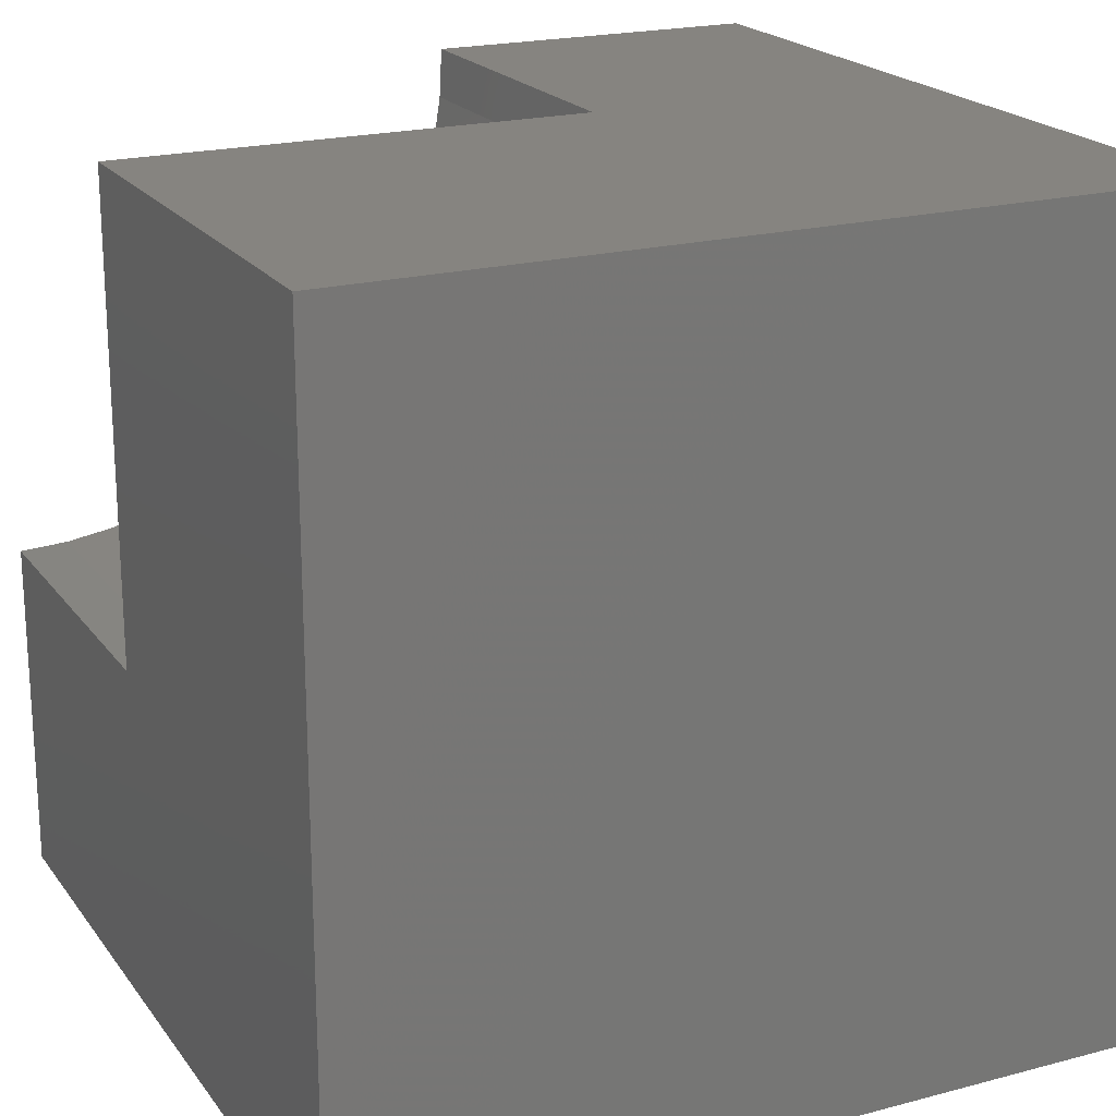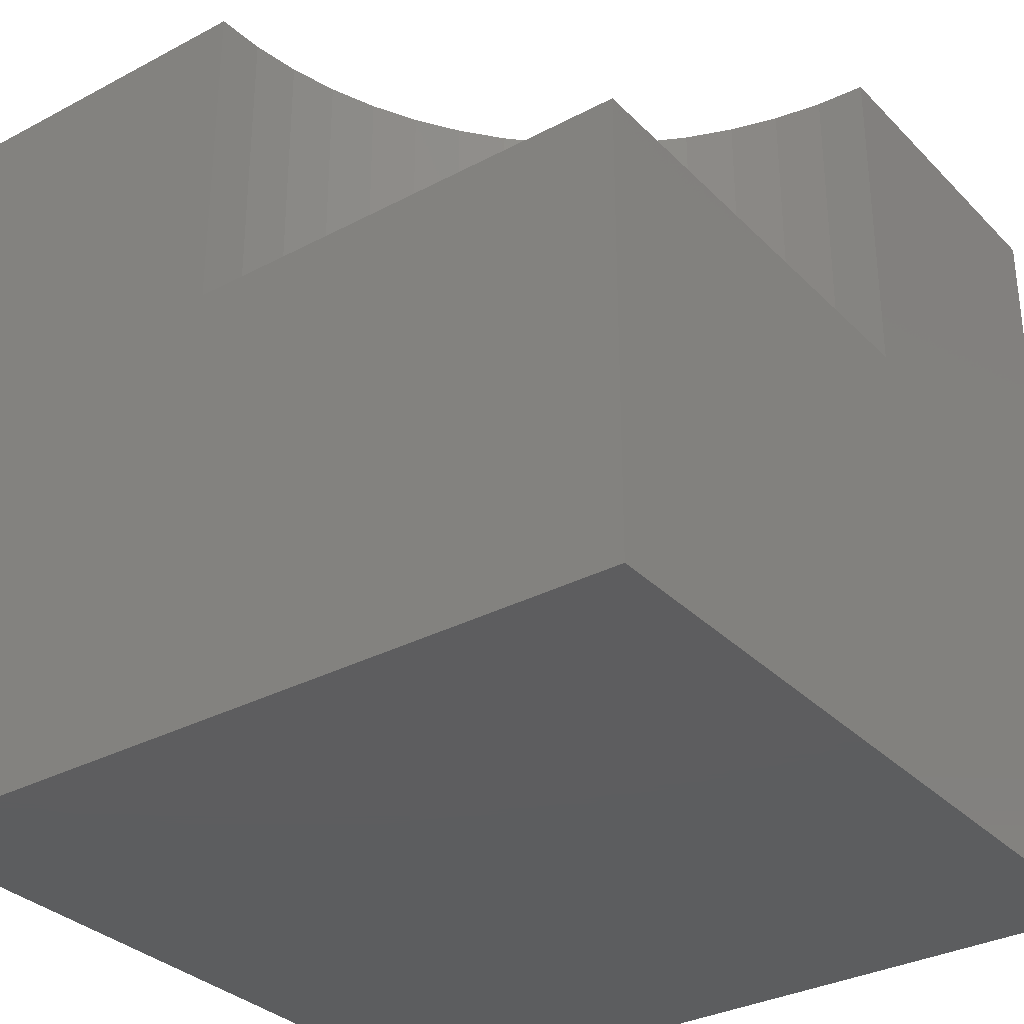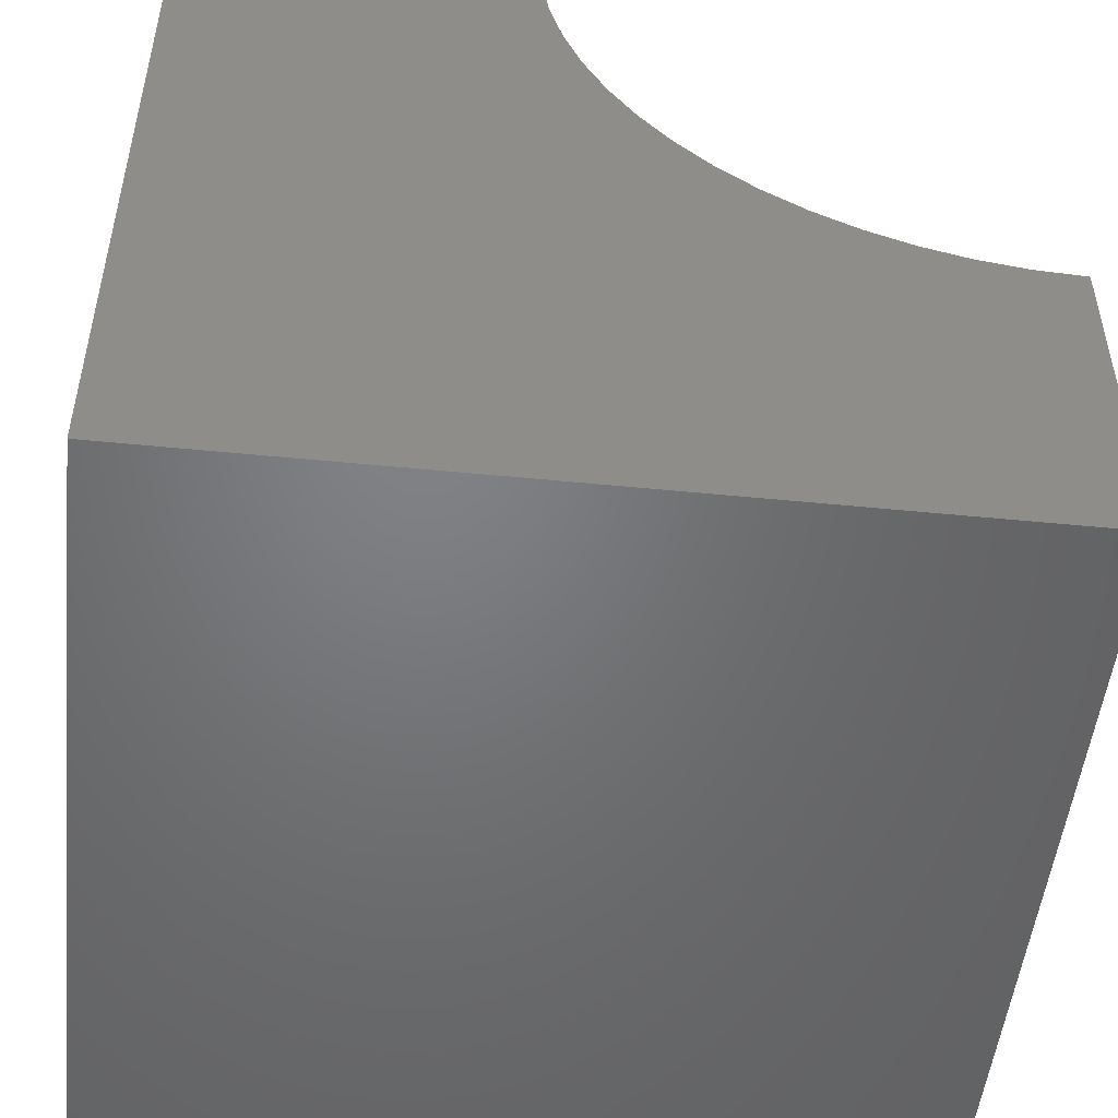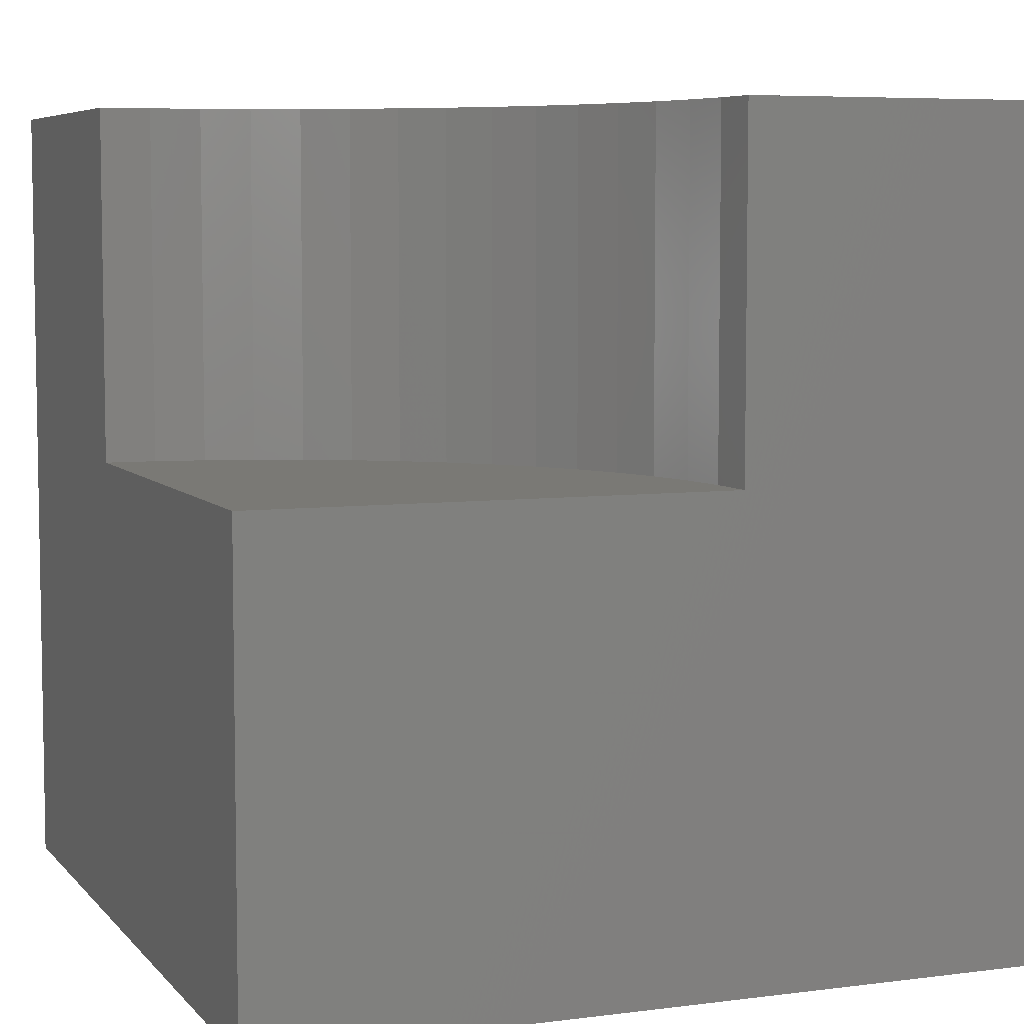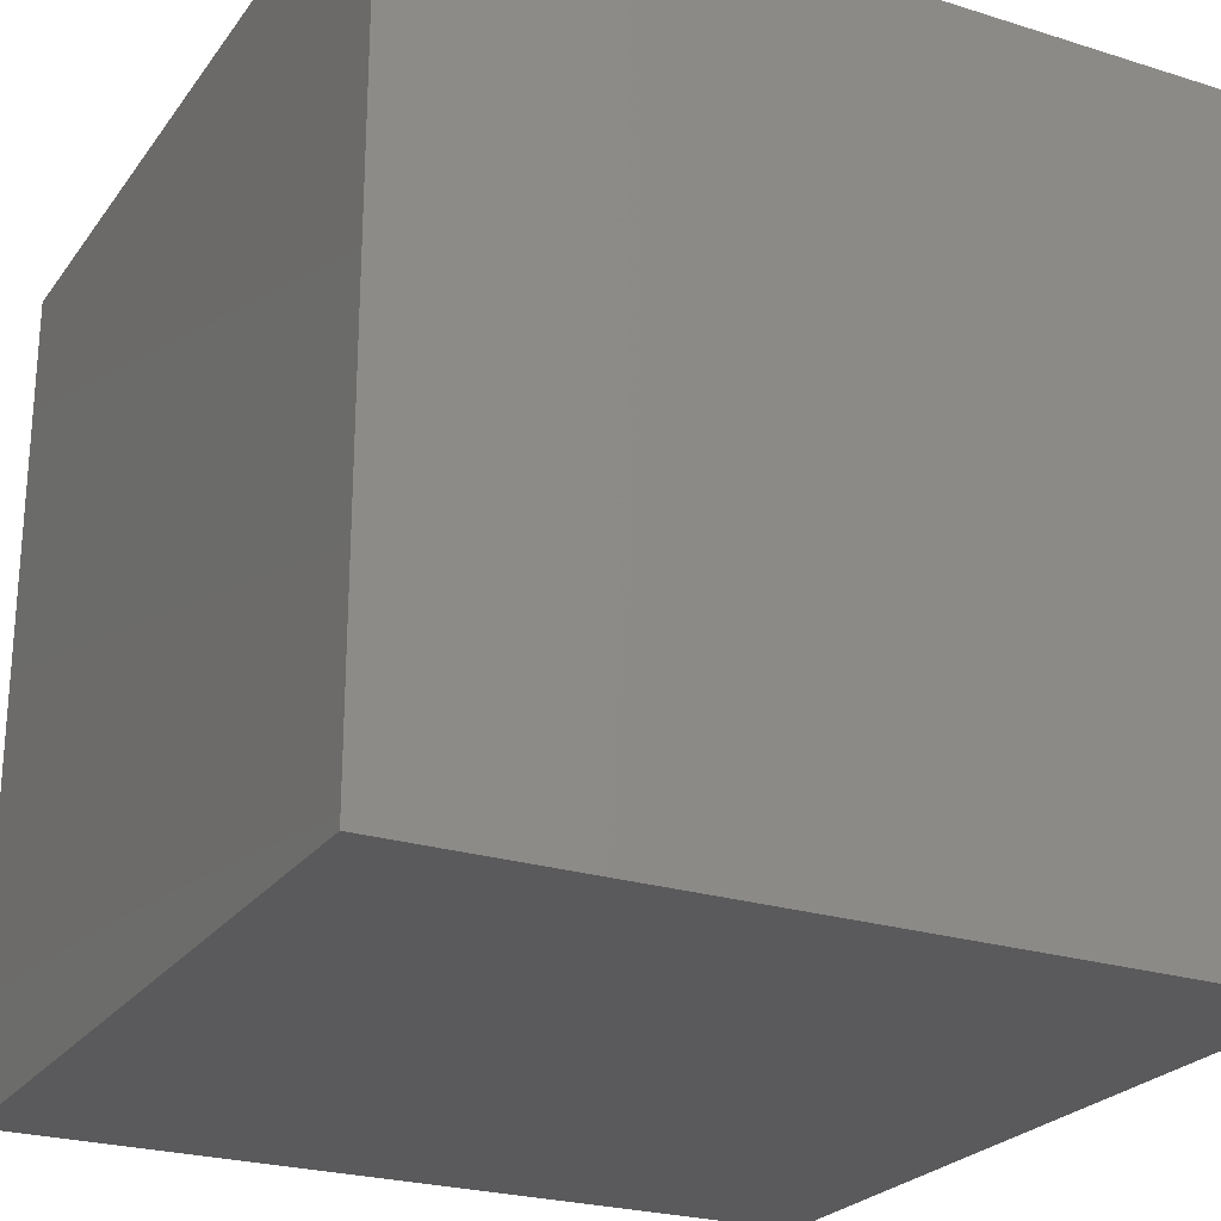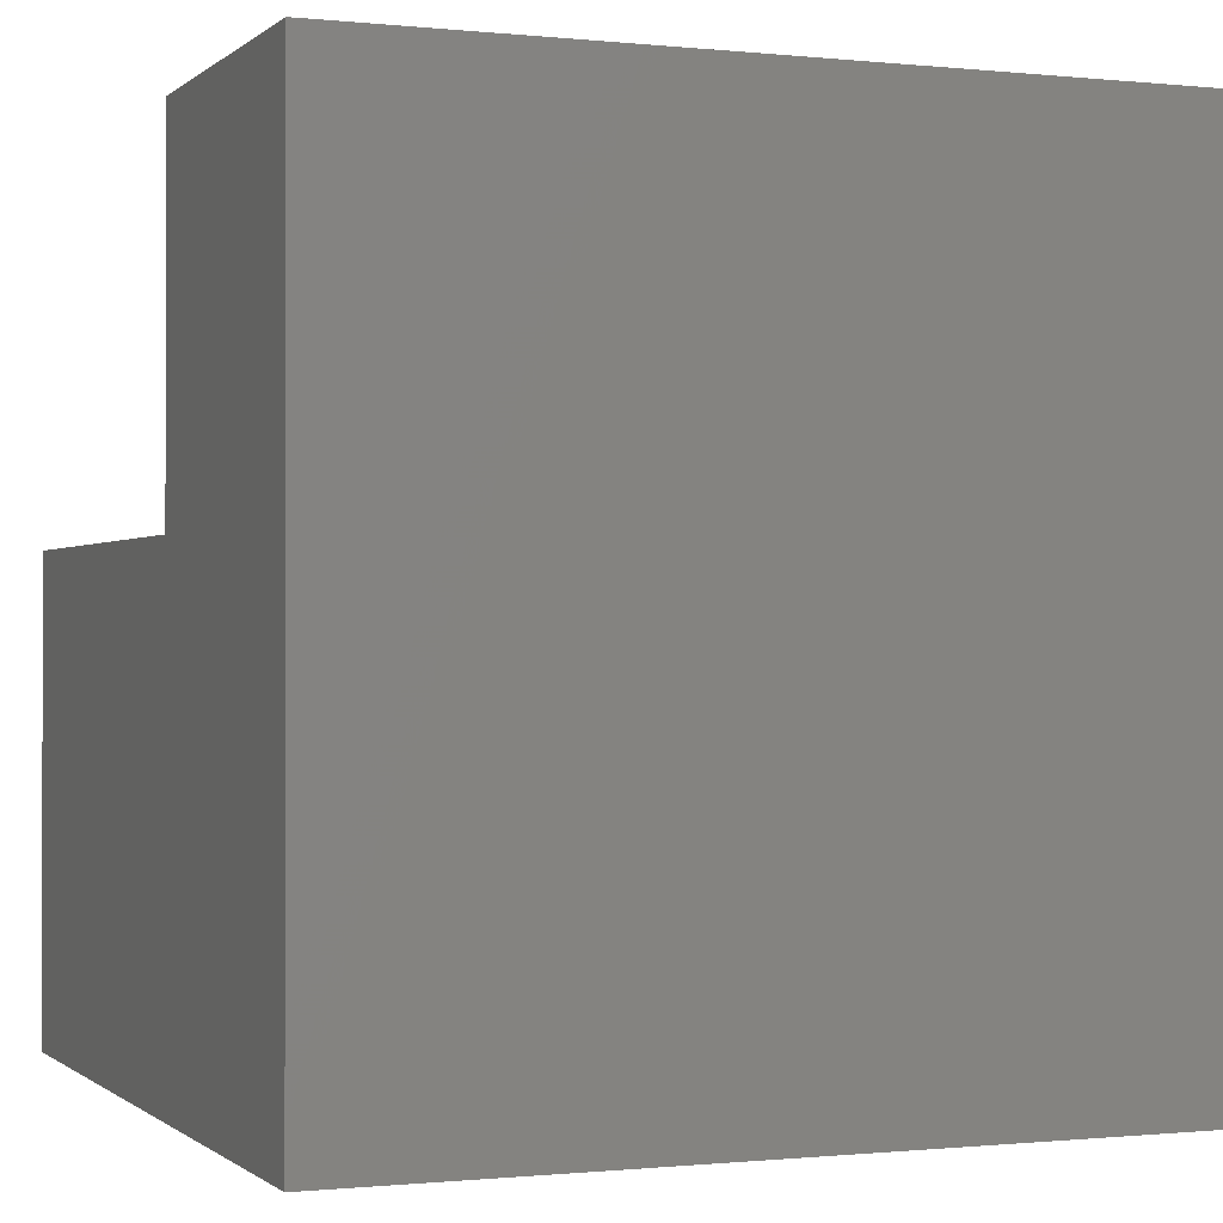
<metadata>
{"format":"stl","ext":"stl","renderer":"f3d","projection":"perspective","resolution":1024,"background":"white","views":[{"elev":20.5,"azim":154.3,"up":"+Y"},{"elev":-32.4,"azim":126.4,"up":"+Z"},{"elev":-50.6,"azim":-6.2,"up":"+Y"},{"elev":6.3,"azim":158.7,"up":"+Z"},{"elev":-24.5,"azim":-27.2,"up":"+Z"},{"elev":-0.6,"azim":-111.9,"up":"+Z"}]}
</metadata>
<code>
# stl→obj: 40 verts, 76 faces
v 0 10 10
v 0 10 0
v 0 0 10
v 0 0 0
v 4.248 9.395 10
v 4.216 10 10
v 10 0 10
v 10 4.216 10
v 9.395 4.248 10
v 7.108 4.991 10
v 6.6 5.321 10
v 4.343 8.797 10
v 6.13 5.702 10
v 5.702 6.13 10
v 5.321 6.6 10
v 8.797 4.343 10
v 8.213 4.499 10
v 7.648 4.716 10
v 4.991 7.108 10
v 4.716 7.648 10
v 4.499 8.213 10
v 10 4.216 5.724
v 10 0 0
v 10 10 5.724
v 10 10 0
v 4.216 10 5.724
v 4.248 9.395 5.724
v 4.343 8.797 5.724
v 4.499 8.213 5.724
v 4.716 7.648 5.724
v 4.991 7.108 5.724
v 5.321 6.6 5.724
v 5.702 6.13 5.724
v 6.13 5.702 5.724
v 6.6 5.321 5.724
v 7.108 4.991 5.724
v 7.648 4.716 5.724
v 8.213 4.499 5.724
v 8.797 4.343 5.724
v 9.395 4.248 5.724
f 1 2 3
f 3 2 4
f 5 6 1
f 7 8 9
f 10 11 3
f 5 1 12
f 11 13 3
f 3 13 14
f 3 14 15
f 9 16 7
f 7 16 17
f 7 17 3
f 3 17 18
f 3 18 10
f 15 19 3
f 3 19 20
f 3 20 1
f 1 20 21
f 1 21 12
f 8 7 22
f 22 7 23
f 22 23 24
f 24 23 25
f 2 25 4
f 4 25 23
f 24 25 26
f 26 25 2
f 26 2 6
f 6 2 1
f 23 7 4
f 4 7 3
f 26 6 5
f 26 5 27
f 27 5 12
f 27 12 28
f 28 12 21
f 28 21 29
f 29 21 20
f 29 20 30
f 30 20 19
f 30 19 31
f 31 19 15
f 31 15 32
f 32 15 14
f 32 14 33
f 33 14 13
f 33 13 34
f 34 13 11
f 34 11 35
f 35 11 10
f 35 10 36
f 36 10 18
f 36 18 37
f 37 18 17
f 37 17 38
f 38 17 16
f 38 16 39
f 39 16 9
f 39 9 40
f 40 9 8
f 40 8 22
f 40 22 24
f 32 33 24
f 36 37 24
f 26 27 24
f 24 27 28
f 24 28 29
f 37 38 24
f 24 38 39
f 24 39 40
f 29 30 24
f 24 30 31
f 24 31 32
f 33 34 24
f 24 34 35
f 24 35 36

</code>
